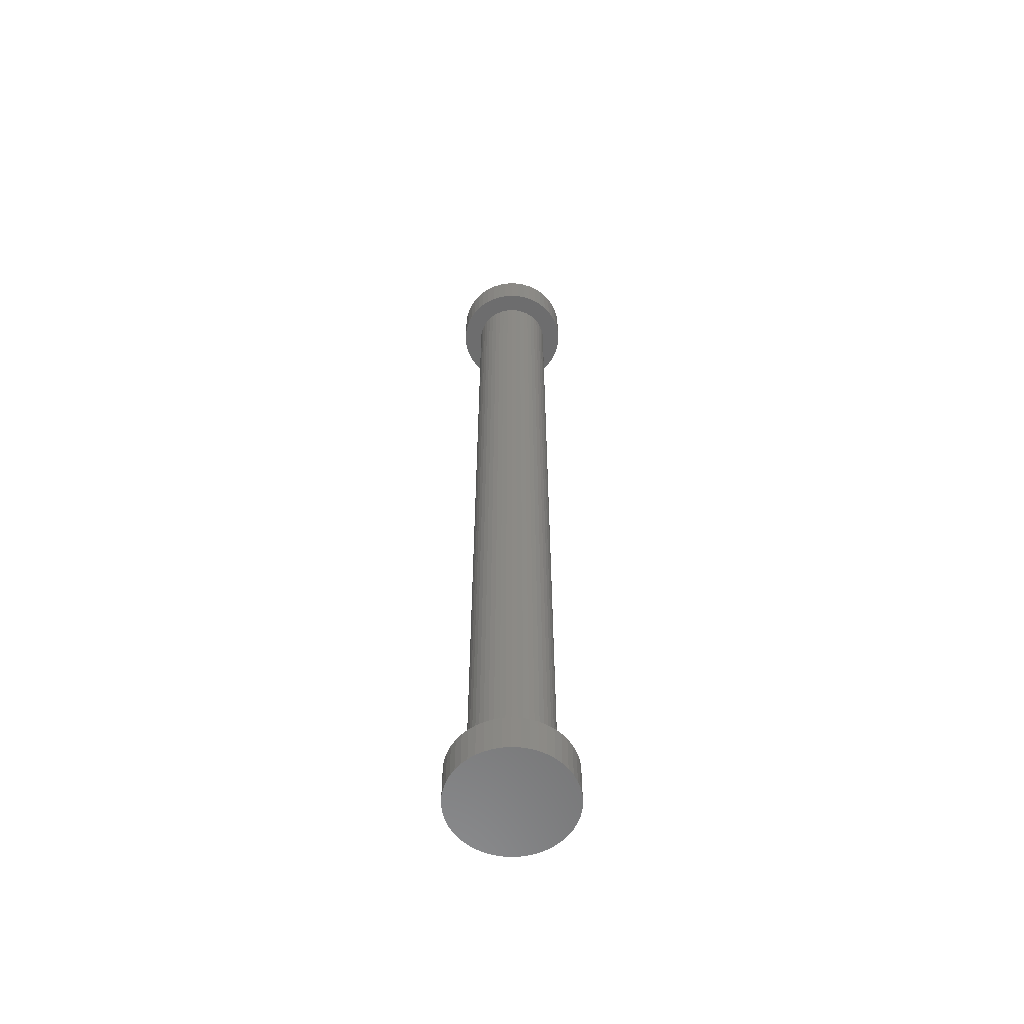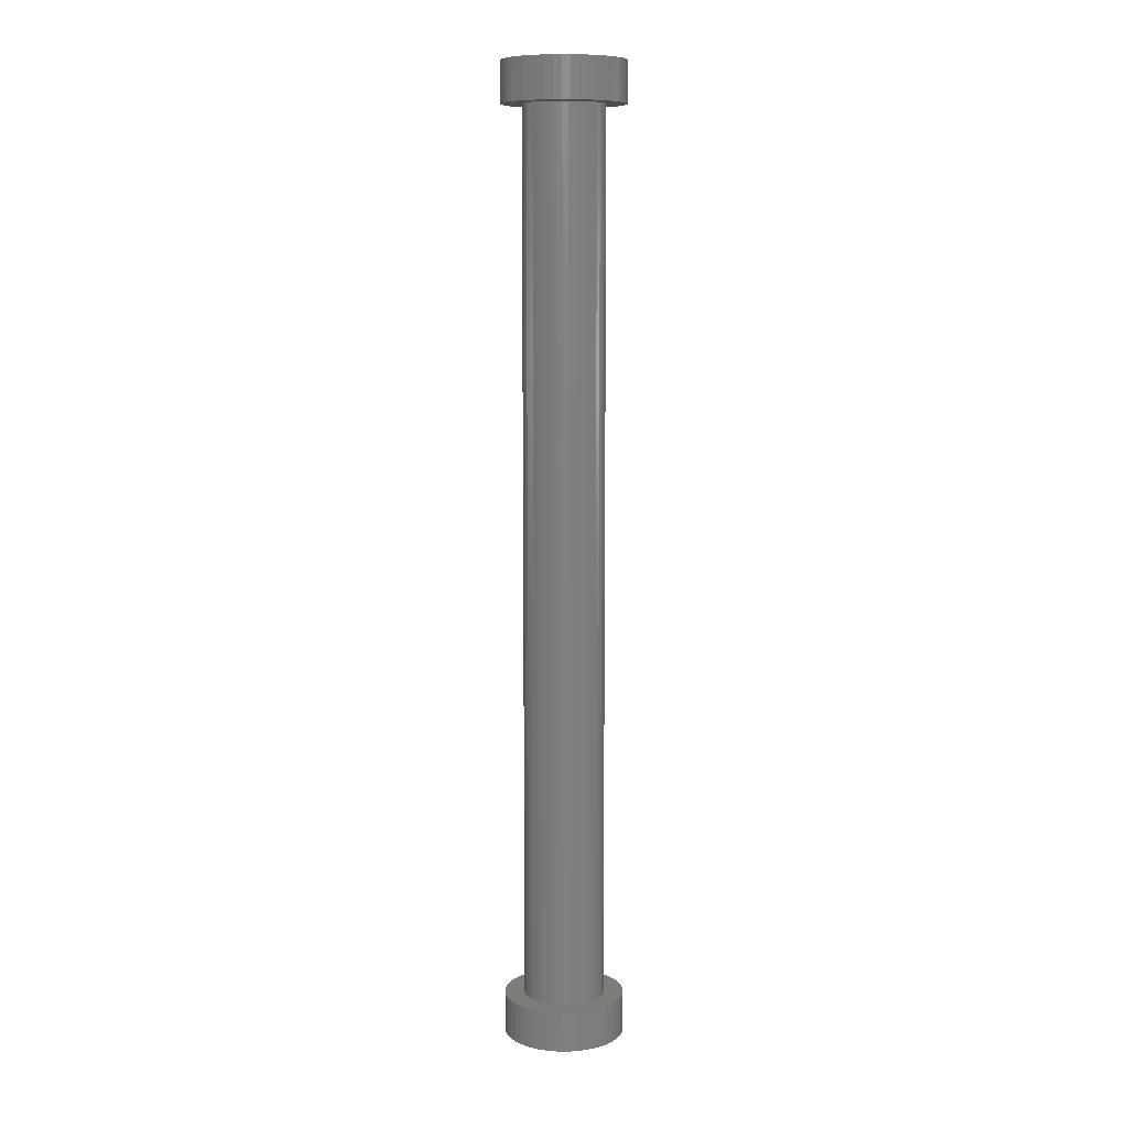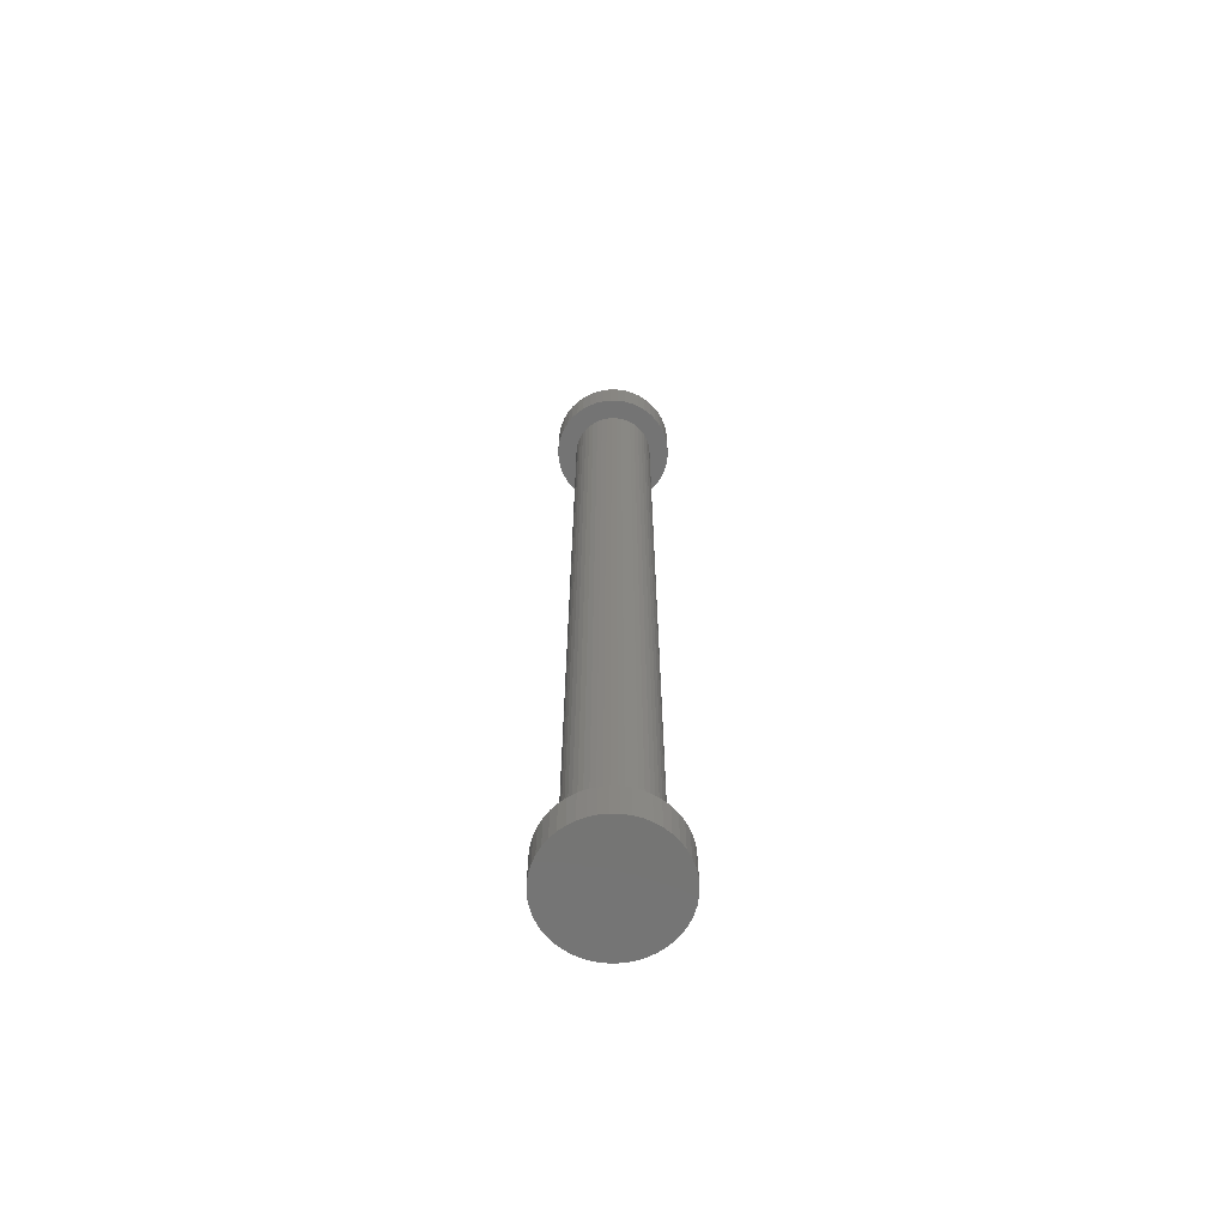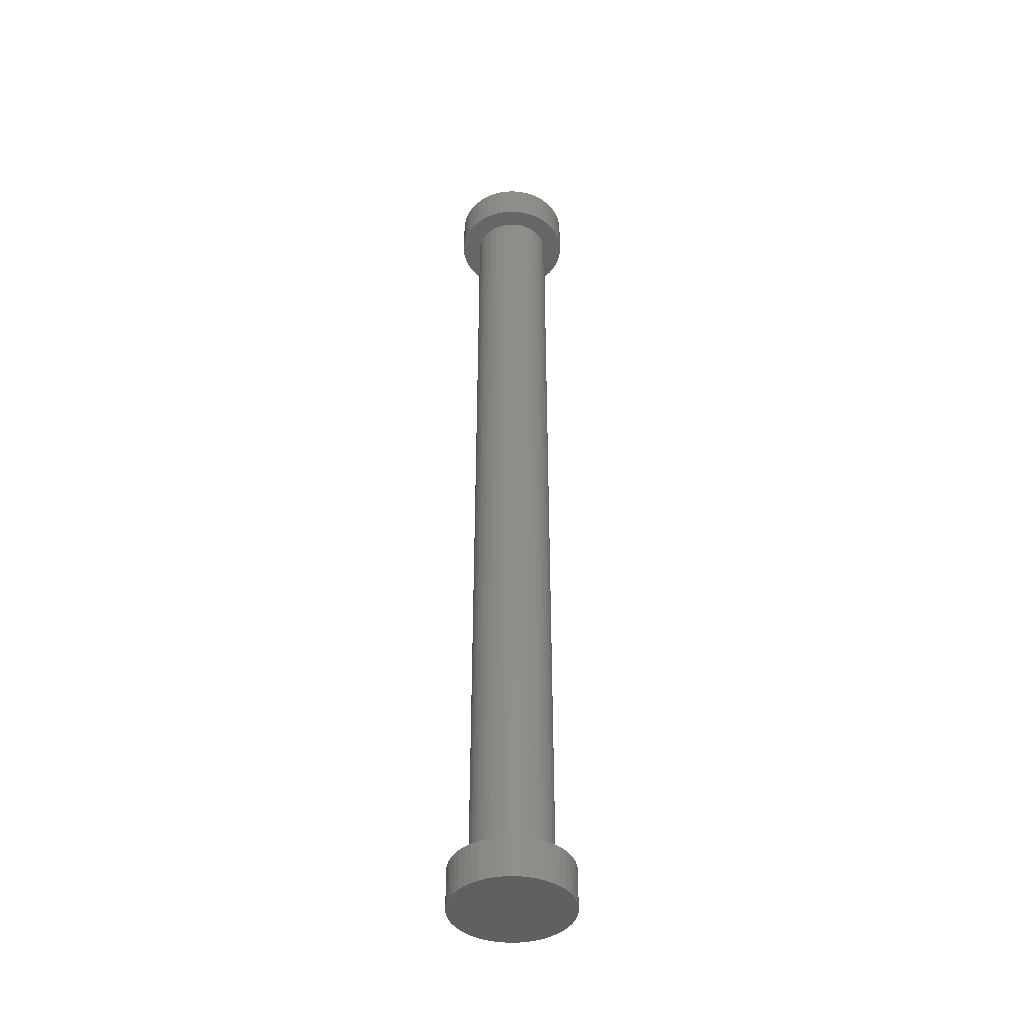
<metadata>
{"format":"stl","ext":"stl","renderer":"f3d","projection":"perspective","resolution":1024,"background":"white","views":[{"elev":-59.2,"azim":-44.4,"up":"+Y"},{"elev":9.4,"azim":114.7,"up":"+Y"},{"elev":-66.5,"azim":115.0,"up":"+Y"},{"elev":-41.9,"azim":97.2,"up":"+Y"}]}
</metadata>
<code>
# stl→obj: 290 verts, 576 faces
v 0 0 0
v 2.379 0 0.3132
v 2.4 0 0
v 2.318 0 0.6211
v 2.217 0 0.9185
v 2.078 0 1.2
v 1.904 0 1.461
v 1.697 0 1.697
v 1.461 0 1.904
v 1.2 0 2.078
v 0.9185 0 2.217
v 0.6211 0 2.318
v 0.3132 0 2.379
v 0 0 2.4
v -0.3132 0 2.379
v -0.6211 0 2.318
v -0.9185 0 2.217
v -1.2 0 2.078
v -1.461 0 1.904
v -1.697 0 1.697
v -1.904 0 1.461
v -2.078 0 1.2
v -2.217 0 0.9185
v -2.318 0 0.6211
v -2.379 0 0.3132
v -2.4 0 0
v -2.379 0 -0.3132
v -2.318 0 -0.6211
v -2.217 0 -0.9185
v -2.078 0 -1.2
v -1.904 0 -1.461
v -1.697 0 -1.697
v -1.461 0 -1.904
v -1.2 0 -2.078
v -0.9185 0 -2.217
v -0.6211 0 -2.318
v -0.3132 0 -2.379
v 0 0 -2.4
v 0.3132 0 -2.379
v 0.6211 0 -2.318
v 0.9185 0 -2.217
v 1.2 0 -2.078
v 1.461 0 -1.904
v 1.697 0 -1.697
v 1.904 0 -1.461
v 2.078 0 -1.2
v 2.217 0 -0.9185
v 2.318 0 -0.6211
v 2.379 0 -0.3132
v 2.4 -1.6 0
v 2.379 -1.6 0.3132
v 2.318 -1.6 0.6211
v 2.217 -1.6 0.9185
v 2.078 -1.6 1.2
v 1.904 -1.6 1.461
v 1.697 -1.6 1.697
v 1.461 -1.6 1.904
v 1.2 -1.6 2.078
v 0.9185 -1.6 2.217
v 0.6211 -1.6 2.318
v 0.3132 -1.6 2.379
v 0 -1.6 2.4
v -0.3132 -1.6 2.379
v -0.6211 -1.6 2.318
v -0.9185 -1.6 2.217
v -1.2 -1.6 2.078
v -1.461 -1.6 1.904
v -1.697 -1.6 1.697
v -1.904 -1.6 1.461
v -2.078 -1.6 1.2
v -2.217 -1.6 0.9185
v -2.318 -1.6 0.6211
v -2.379 -1.6 0.3132
v -2.4 -1.6 0
v -2.379 -1.6 -0.3132
v -2.318 -1.6 -0.6211
v -2.217 -1.6 -0.9185
v -2.078 -1.6 -1.2
v -1.904 -1.6 -1.461
v -1.697 -1.6 -1.697
v -1.461 -1.6 -1.904
v -1.2 -1.6 -2.078
v -0.9185 -1.6 -2.217
v -0.6211 -1.6 -2.318
v -0.3132 -1.6 -2.379
v 0 -1.6 -2.4
v 0.3132 -1.6 -2.379
v 0.6211 -1.6 -2.318
v 0.9185 -1.6 -2.217
v 1.2 -1.6 -2.078
v 1.461 -1.6 -1.904
v 1.697 -1.6 -1.697
v 1.904 -1.6 -1.461
v 2.078 -1.6 -1.2
v 2.217 -1.6 -0.9185
v 2.318 -1.6 -0.6211
v 2.379 -1.6 -0.3132
v 1.586 -1.6 0.2088
v 1.6 -1.6 0
v 1.545 -1.6 0.4141
v 1.478 -1.6 0.6123
v 1.386 -1.6 0.8
v 1.269 -1.6 0.9741
v 1.131 -1.6 1.131
v 0.9741 -1.6 1.269
v 0.8 -1.6 1.386
v 0.6123 -1.6 1.478
v 0.4141 -1.6 1.545
v 0.2088 -1.6 1.586
v 0 -1.6 1.6
v -0.2088 -1.6 1.586
v -0.4141 -1.6 1.545
v -0.6123 -1.6 1.478
v -0.8 -1.6 1.386
v -0.9741 -1.6 1.269
v -1.131 -1.6 1.131
v -1.269 -1.6 0.9741
v -1.386 -1.6 0.8
v -1.478 -1.6 0.6123
v -1.545 -1.6 0.4141
v -1.586 -1.6 0.2088
v -1.6 -1.6 0
v -1.586 -1.6 -0.2088
v -1.545 -1.6 -0.4141
v -1.478 -1.6 -0.6123
v -1.386 -1.6 -0.8
v -1.269 -1.6 -0.9741
v -1.131 -1.6 -1.131
v -0.9741 -1.6 -1.269
v -0.8 -1.6 -1.386
v -0.6123 -1.6 -1.478
v -0.4141 -1.6 -1.545
v -0.2088 -1.6 -1.586
v 0 -1.6 -1.6
v 0.2088 -1.6 -1.586
v 0.4141 -1.6 -1.545
v 0.6123 -1.6 -1.478
v 0.8 -1.6 -1.386
v 0.9741 -1.6 -1.269
v 1.131 -1.6 -1.131
v 1.269 -1.6 -0.9741
v 1.386 -1.6 -0.8
v 1.478 -1.6 -0.6123
v 1.545 -1.6 -0.4141
v 1.586 -1.6 -0.2088
v 1.586 -36.8 0.2088
v 1.6 -36.8 0
v 1.545 -36.8 0.4141
v 1.478 -36.8 0.6123
v 1.386 -36.8 0.8
v 1.269 -36.8 0.9741
v 1.131 -36.8 1.131
v 0.9741 -36.8 1.269
v 0.8 -36.8 1.386
v 0.6123 -36.8 1.478
v 0.4141 -36.8 1.545
v 0.2088 -36.8 1.586
v 0 -36.8 1.6
v -0.2088 -36.8 1.586
v -0.4141 -36.8 1.545
v -0.6123 -36.8 1.478
v -0.8 -36.8 1.386
v -0.9741 -36.8 1.269
v -1.131 -36.8 1.131
v -1.269 -36.8 0.9741
v -1.386 -36.8 0.8
v -1.478 -36.8 0.6123
v -1.545 -36.8 0.4141
v -1.586 -36.8 0.2088
v -1.6 -36.8 0
v -1.586 -36.8 -0.2088
v -1.545 -36.8 -0.4141
v -1.478 -36.8 -0.6123
v -1.386 -36.8 -0.8
v -1.269 -36.8 -0.9741
v -1.131 -36.8 -1.131
v -0.9741 -36.8 -1.269
v -0.8 -36.8 -1.386
v -0.6123 -36.8 -1.478
v -0.4141 -36.8 -1.545
v -0.2088 -36.8 -1.586
v 0 -36.8 -1.6
v 0.2088 -36.8 -1.586
v 0.4141 -36.8 -1.545
v 0.6123 -36.8 -1.478
v 0.8 -36.8 -1.386
v 0.9741 -36.8 -1.269
v 1.131 -36.8 -1.131
v 1.269 -36.8 -0.9741
v 1.386 -36.8 -0.8
v 1.478 -36.8 -0.6123
v 1.545 -36.8 -0.4141
v 1.586 -36.8 -0.2088
v 2.4 -36.8 0
v 2.379 -36.8 0.3132
v 2.318 -36.8 0.6211
v 2.217 -36.8 0.9185
v 2.078 -36.8 1.2
v 1.904 -36.8 1.461
v 1.697 -36.8 1.697
v 1.461 -36.8 1.904
v 1.2 -36.8 2.078
v 0.9185 -36.8 2.217
v 0.6211 -36.8 2.318
v 0.3132 -36.8 2.379
v 0 -36.8 2.4
v -0.3132 -36.8 2.379
v -0.6211 -36.8 2.318
v -0.9185 -36.8 2.217
v -1.2 -36.8 2.078
v -1.461 -36.8 1.904
v -1.697 -36.8 1.697
v -1.904 -36.8 1.461
v -2.078 -36.8 1.2
v -2.217 -36.8 0.9185
v -2.318 -36.8 0.6211
v -2.379 -36.8 0.3132
v -2.4 -36.8 0
v -2.379 -36.8 -0.3132
v -2.318 -36.8 -0.6211
v -2.217 -36.8 -0.9185
v -2.078 -36.8 -1.2
v -1.904 -36.8 -1.461
v -1.697 -36.8 -1.697
v -1.461 -36.8 -1.904
v -1.2 -36.8 -2.078
v -0.9185 -36.8 -2.217
v -0.6211 -36.8 -2.318
v -0.3132 -36.8 -2.379
v 0 -36.8 -2.4
v 0.3132 -36.8 -2.379
v 0.6211 -36.8 -2.318
v 0.9185 -36.8 -2.217
v 1.2 -36.8 -2.078
v 1.461 -36.8 -1.904
v 1.697 -36.8 -1.697
v 1.904 -36.8 -1.461
v 2.078 -36.8 -1.2
v 2.217 -36.8 -0.9185
v 2.318 -36.8 -0.6211
v 2.379 -36.8 -0.3132
v 0 -38.4 0
v 2.4 -38.4 0
v 2.379 -38.4 0.3132
v 2.318 -38.4 0.6211
v 2.217 -38.4 0.9185
v 2.078 -38.4 1.2
v 1.904 -38.4 1.461
v 1.697 -38.4 1.697
v 1.461 -38.4 1.904
v 1.2 -38.4 2.078
v 0.9185 -38.4 2.217
v 0.6211 -38.4 2.318
v 0.3132 -38.4 2.379
v 0 -38.4 2.4
v -0.3132 -38.4 2.379
v -0.6211 -38.4 2.318
v -0.9185 -38.4 2.217
v -1.2 -38.4 2.078
v -1.461 -38.4 1.904
v -1.697 -38.4 1.697
v -1.904 -38.4 1.461
v -2.078 -38.4 1.2
v -2.217 -38.4 0.9185
v -2.318 -38.4 0.6211
v -2.379 -38.4 0.3132
v -2.4 -38.4 0
v -2.379 -38.4 -0.3132
v -2.318 -38.4 -0.6211
v -2.217 -38.4 -0.9185
v -2.078 -38.4 -1.2
v -1.904 -38.4 -1.461
v -1.697 -38.4 -1.697
v -1.461 -38.4 -1.904
v -1.2 -38.4 -2.078
v -0.9185 -38.4 -2.217
v -0.6211 -38.4 -2.318
v -0.3132 -38.4 -2.379
v 0 -38.4 -2.4
v 0.3132 -38.4 -2.379
v 0.6211 -38.4 -2.318
v 0.9185 -38.4 -2.217
v 1.2 -38.4 -2.078
v 1.461 -38.4 -1.904
v 1.697 -38.4 -1.697
v 1.904 -38.4 -1.461
v 2.078 -38.4 -1.2
v 2.217 -38.4 -0.9185
v 2.318 -38.4 -0.6211
v 2.379 -38.4 -0.3132
f 1 2 3
f 1 4 2
f 1 5 4
f 1 6 5
f 1 7 6
f 1 8 7
f 1 9 8
f 1 10 9
f 1 11 10
f 1 12 11
f 1 13 12
f 1 14 13
f 1 15 14
f 1 16 15
f 1 17 16
f 1 18 17
f 1 19 18
f 1 20 19
f 1 21 20
f 1 22 21
f 1 23 22
f 1 24 23
f 1 25 24
f 1 26 25
f 1 27 26
f 1 28 27
f 1 29 28
f 1 30 29
f 1 31 30
f 1 32 31
f 1 33 32
f 1 34 33
f 1 35 34
f 1 36 35
f 1 37 36
f 1 38 37
f 1 39 38
f 1 40 39
f 1 41 40
f 1 42 41
f 1 43 42
f 1 44 43
f 1 45 44
f 1 46 45
f 1 47 46
f 1 48 47
f 1 49 48
f 1 3 49
f 2 50 3
f 50 2 51
f 4 51 2
f 51 4 52
f 5 52 4
f 52 5 53
f 6 53 5
f 53 6 54
f 7 54 6
f 54 7 55
f 8 55 7
f 55 8 56
f 9 56 8
f 56 9 57
f 10 57 9
f 57 10 58
f 11 58 10
f 58 11 59
f 12 59 11
f 59 12 60
f 13 60 12
f 60 13 61
f 14 61 13
f 61 14 62
f 15 62 14
f 62 15 63
f 16 63 15
f 63 16 64
f 17 64 16
f 64 17 65
f 18 65 17
f 65 18 66
f 19 66 18
f 66 19 67
f 20 67 19
f 67 20 68
f 21 68 20
f 68 21 69
f 22 69 21
f 69 22 70
f 23 70 22
f 70 23 71
f 24 71 23
f 71 24 72
f 25 72 24
f 72 25 73
f 26 73 25
f 73 26 74
f 27 74 26
f 74 27 75
f 28 75 27
f 75 28 76
f 29 76 28
f 76 29 77
f 30 77 29
f 77 30 78
f 31 78 30
f 78 31 79
f 32 79 31
f 79 32 80
f 33 80 32
f 80 33 81
f 34 81 33
f 81 34 82
f 35 82 34
f 82 35 83
f 36 83 35
f 83 36 84
f 37 84 36
f 84 37 85
f 38 85 37
f 85 38 86
f 39 86 38
f 86 39 87
f 40 87 39
f 87 40 88
f 41 88 40
f 88 41 89
f 42 89 41
f 89 42 90
f 43 90 42
f 90 43 91
f 44 91 43
f 91 44 92
f 45 92 44
f 92 45 93
f 46 93 45
f 93 46 94
f 47 94 46
f 94 47 95
f 48 95 47
f 95 48 96
f 49 96 48
f 96 49 97
f 3 97 49
f 97 3 50
f 50 51 98
f 98 99 50
f 51 52 100
f 100 98 51
f 52 53 101
f 101 100 52
f 53 54 102
f 102 101 53
f 54 55 103
f 103 102 54
f 55 56 104
f 104 103 55
f 56 57 105
f 105 104 56
f 57 58 106
f 106 105 57
f 58 59 107
f 107 106 58
f 59 60 108
f 108 107 59
f 60 61 109
f 109 108 60
f 61 62 110
f 110 109 61
f 62 63 111
f 111 110 62
f 63 64 112
f 112 111 63
f 64 65 113
f 113 112 64
f 65 66 114
f 114 113 65
f 66 67 115
f 115 114 66
f 67 68 116
f 116 115 67
f 68 69 117
f 117 116 68
f 69 70 118
f 118 117 69
f 70 71 119
f 119 118 70
f 71 72 120
f 120 119 71
f 72 73 121
f 121 120 72
f 73 74 122
f 122 121 73
f 74 75 123
f 123 122 74
f 75 76 124
f 124 123 75
f 76 77 125
f 125 124 76
f 77 78 126
f 126 125 77
f 78 79 127
f 127 126 78
f 79 80 128
f 128 127 79
f 80 81 129
f 129 128 80
f 81 82 130
f 130 129 81
f 82 83 131
f 131 130 82
f 83 84 132
f 132 131 83
f 84 85 133
f 133 132 84
f 85 86 134
f 134 133 85
f 86 87 135
f 135 134 86
f 87 88 136
f 136 135 87
f 88 89 137
f 137 136 88
f 89 90 138
f 138 137 89
f 90 91 139
f 139 138 90
f 91 92 140
f 140 139 91
f 92 93 141
f 141 140 92
f 93 94 142
f 142 141 93
f 94 95 143
f 143 142 94
f 95 96 144
f 144 143 95
f 96 97 145
f 145 144 96
f 97 50 99
f 99 145 97
f 146 147 99
f 99 98 146
f 148 146 98
f 98 100 148
f 149 148 100
f 100 101 149
f 150 149 101
f 101 102 150
f 151 150 102
f 102 103 151
f 152 151 103
f 103 104 152
f 153 152 104
f 104 105 153
f 154 153 105
f 105 106 154
f 155 154 106
f 106 107 155
f 156 155 107
f 107 108 156
f 157 156 108
f 108 109 157
f 158 157 109
f 109 110 158
f 159 158 110
f 110 111 159
f 160 159 111
f 111 112 160
f 161 160 112
f 112 113 161
f 162 161 113
f 113 114 162
f 163 162 114
f 114 115 163
f 164 163 115
f 115 116 164
f 165 164 116
f 116 117 165
f 166 165 117
f 117 118 166
f 167 166 118
f 118 119 167
f 168 167 119
f 119 120 168
f 169 168 120
f 120 121 169
f 170 169 121
f 121 122 170
f 171 170 122
f 122 123 171
f 172 171 123
f 123 124 172
f 173 172 124
f 124 125 173
f 174 173 125
f 125 126 174
f 175 174 126
f 126 127 175
f 176 175 127
f 127 128 176
f 177 176 128
f 128 129 177
f 178 177 129
f 129 130 178
f 179 178 130
f 130 131 179
f 180 179 131
f 131 132 180
f 181 180 132
f 132 133 181
f 182 181 133
f 133 134 182
f 183 182 134
f 134 135 183
f 184 183 135
f 135 136 184
f 185 184 136
f 136 137 185
f 186 185 137
f 137 138 186
f 187 186 138
f 138 139 187
f 188 187 139
f 139 140 188
f 189 188 140
f 140 141 189
f 190 189 141
f 141 142 190
f 191 190 142
f 142 143 191
f 192 191 143
f 143 144 192
f 193 192 144
f 144 145 193
f 147 193 145
f 145 99 147
f 194 146 195
f 146 194 147
f 195 148 196
f 148 195 146
f 196 149 197
f 149 196 148
f 197 150 198
f 150 197 149
f 198 151 199
f 151 198 150
f 199 152 200
f 152 199 151
f 200 153 201
f 153 200 152
f 201 154 202
f 154 201 153
f 202 155 203
f 155 202 154
f 203 156 204
f 156 203 155
f 204 157 205
f 157 204 156
f 205 158 206
f 158 205 157
f 206 159 207
f 159 206 158
f 207 160 208
f 160 207 159
f 208 161 209
f 161 208 160
f 209 162 210
f 162 209 161
f 210 163 211
f 163 210 162
f 211 164 212
f 164 211 163
f 212 165 213
f 165 212 164
f 213 166 214
f 166 213 165
f 214 167 215
f 167 214 166
f 215 168 216
f 168 215 167
f 216 169 217
f 169 216 168
f 217 170 218
f 170 217 169
f 218 171 219
f 171 218 170
f 219 172 220
f 172 219 171
f 220 173 221
f 173 220 172
f 221 174 222
f 174 221 173
f 222 175 223
f 175 222 174
f 223 176 224
f 176 223 175
f 224 177 225
f 177 224 176
f 225 178 226
f 178 225 177
f 226 179 227
f 179 226 178
f 227 180 228
f 180 227 179
f 228 181 229
f 181 228 180
f 229 182 230
f 182 229 181
f 230 183 231
f 183 230 182
f 231 184 232
f 184 231 183
f 232 185 233
f 185 232 184
f 233 186 234
f 186 233 185
f 234 187 235
f 187 234 186
f 235 188 236
f 188 235 187
f 236 189 237
f 189 236 188
f 237 190 238
f 190 237 189
f 238 191 239
f 191 238 190
f 239 192 240
f 192 239 191
f 240 193 241
f 193 240 192
f 241 147 194
f 147 241 193
f 242 243 244
f 242 244 245
f 242 245 246
f 242 246 247
f 242 247 248
f 242 248 249
f 242 249 250
f 242 250 251
f 242 251 252
f 242 252 253
f 242 253 254
f 242 254 255
f 242 255 256
f 242 256 257
f 242 257 258
f 242 258 259
f 242 259 260
f 242 260 261
f 242 261 262
f 242 262 263
f 242 263 264
f 242 264 265
f 242 265 266
f 242 266 267
f 242 267 268
f 242 268 269
f 242 269 270
f 242 270 271
f 242 271 272
f 242 272 273
f 242 273 274
f 242 274 275
f 242 275 276
f 242 276 277
f 242 277 278
f 242 278 279
f 242 279 280
f 242 280 281
f 242 281 282
f 242 282 283
f 242 283 284
f 242 284 285
f 242 285 286
f 242 286 287
f 242 287 288
f 242 288 289
f 242 289 290
f 242 290 243
f 244 243 194
f 194 195 244
f 245 244 195
f 195 196 245
f 246 245 196
f 196 197 246
f 247 246 197
f 197 198 247
f 248 247 198
f 198 199 248
f 249 248 199
f 199 200 249
f 250 249 200
f 200 201 250
f 251 250 201
f 201 202 251
f 252 251 202
f 202 203 252
f 253 252 203
f 203 204 253
f 254 253 204
f 204 205 254
f 255 254 205
f 205 206 255
f 256 255 206
f 206 207 256
f 257 256 207
f 207 208 257
f 258 257 208
f 208 209 258
f 259 258 209
f 209 210 259
f 260 259 210
f 210 211 260
f 261 260 211
f 211 212 261
f 262 261 212
f 212 213 262
f 263 262 213
f 213 214 263
f 264 263 214
f 214 215 264
f 265 264 215
f 215 216 265
f 266 265 216
f 216 217 266
f 267 266 217
f 217 218 267
f 268 267 218
f 218 219 268
f 269 268 219
f 219 220 269
f 270 269 220
f 220 221 270
f 271 270 221
f 221 222 271
f 272 271 222
f 222 223 272
f 273 272 223
f 223 224 273
f 274 273 224
f 224 225 274
f 275 274 225
f 225 226 275
f 276 275 226
f 226 227 276
f 277 276 227
f 227 228 277
f 278 277 228
f 228 229 278
f 279 278 229
f 229 230 279
f 280 279 230
f 230 231 280
f 281 280 231
f 231 232 281
f 282 281 232
f 232 233 282
f 283 282 233
f 233 234 283
f 284 283 234
f 234 235 284
f 285 284 235
f 235 236 285
f 286 285 236
f 236 237 286
f 287 286 237
f 237 238 287
f 288 287 238
f 238 239 288
f 289 288 239
f 239 240 289
f 290 289 240
f 240 241 290
f 243 290 241
f 241 194 243

</code>
